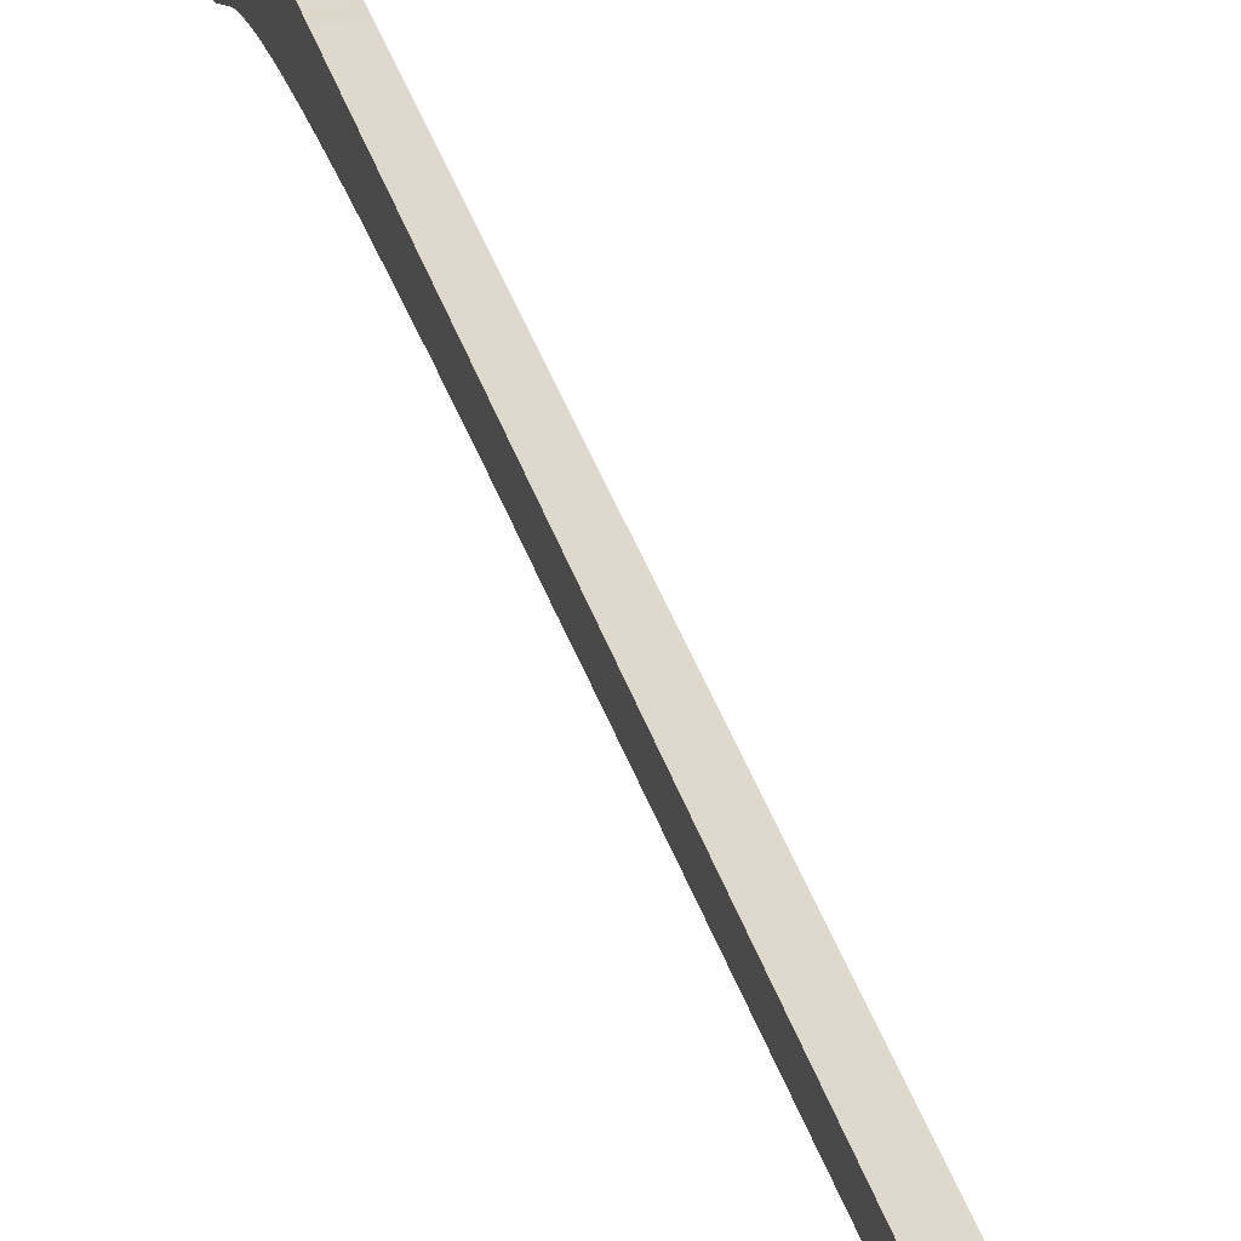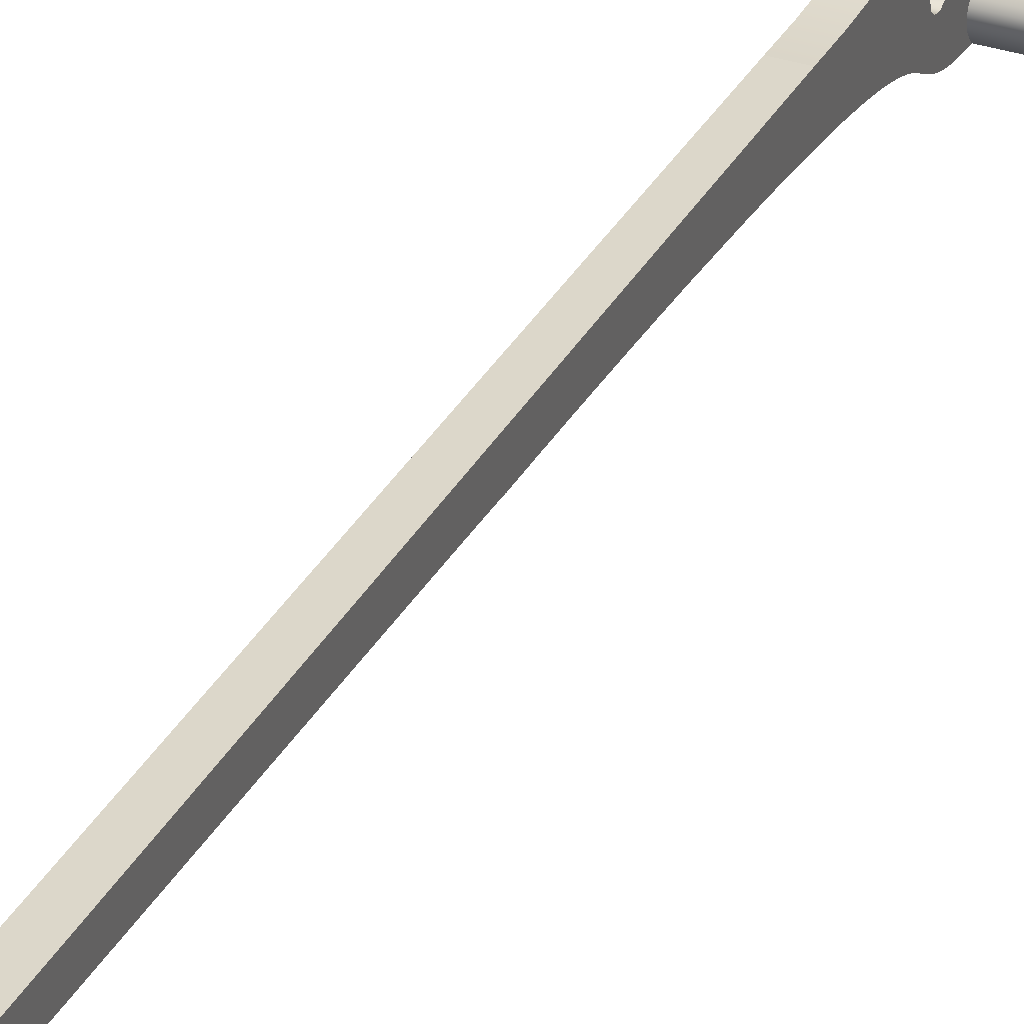
<metadata>
{"format":"obj","ext":"obj","renderer":"f3d","projection":"perspective","resolution":1024,"background":"white","views":[{"elev":40.9,"azim":165.3,"up":"+Y"},{"elev":37.9,"azim":-158.0,"up":"+Y"}]}
</metadata>
<code>
v -1 0 2.738
v -1 -0.07524 2.667
v -1 -0.1824 2.575
v -1 -0.4759 2.331
v -1 -0.7815 2.029
v -1 -0.8816 1.871
v -1 -0.9184 1.719
v -1 -1.02 1.538
v -1 -1.13 1.4
v -1 -1.252 1.307
v -1 -1.384 1.264
v -1 -1.529 1.273
v -1 -1.684 1.331
v -1 -1.85 1.433
v -1 -2.024 1.575
v -1 -1.954 2.044
v -1 -1.878 2.238
v -1 -1.771 2.4
v -1 -1.632 2.529
v -1 -1.461 2.627
v -1 -1.261 2.696
v -1 -1.036 2.738
v 0.7 -2.024 1.575
v 0.7 -1.941 1.179
v 0.7 -1.852 0.8241
v 0.7 -1.758 0.5097
v 0.7 -1.658 0.234
v 0.7 -1.441 -0.2187
v 0.7 -1.197 -0.5962
v 0.7 -0.9191 -1.014
v 0.7 -0.7655 -1.285
v 0.7 -0.6009 -1.622
v 0.7 -0.425 -2.044
v 0.7 -0.2375 -2.563
v 0.7 -0.03912 -3.188
v 0.7 0.1691 -3.922
v 0.7 0.3854 -4.761
v 0.7 0.6071 -5.691
v 0.7 0.8313 -6.698
v 0.7 1.055 -7.759
v 0.7 1.484 -9.945
v 0.7 1.683 -11.02
v 0.7 1.867 -12.04
v 0.7 2.033 -12.99
v 0.7 2.179 -13.84
v 0.7 2.301 -14.57
v 0.7 2.4 -15.17
v 0.7 2.475 -15.63
v 0.7 2.527 -15.96
v 0.7 2.557 -16.15
v 0.7 2.57 -16.24
v 0.7 2.552 -16.11
v 0.7 2.551 -16.09
v 0.7 2.551 -16.09
v 0.7 2.551 -16.09
v 0.7 2.551 -16.09
v 0.7 2.552 -16.1
v 0.7 2.569 -16.18
v 0.7 2.586 -16.27
v 0.7 2.609 -16.4
v 0.7 2.639 -16.58
v 0.7 2.677 -16.8
v 0.7 2.723 -17.07
v 0.7 2.777 -17.39
v 0.7 2.841 -17.76
v 0.7 2.914 -18.2
v 0.7 2.996 -18.69
v 0.7 3.088 -19.24
v 0.7 3.191 -19.86
v 0.7 3.303 -20.53
v 0.7 3.426 -21.27
v 0.7 3.559 -22.07
v 0.7 3.703 -22.94
v 0.7 3.858 -23.88
v 0.7 4.023 -24.88
v 0.7 4.199 -25.94
v 0.7 4.385 -27.07
v 0.7 4.583 -28.27
v 0.7 4.791 -29.53
v 0.7 5.009 -30.86
v 0.7 5.239 -32.25
v 0.7 5.479 -33.71
v 0.7 5.538 -33.98
v 0.7 5.607 -34.2
v 0.7 5.687 -34.37
v 0.7 5.779 -34.49
v 0.7 5.886 -34.53
v 0.7 6.006 -34.51
v 0.7 6.139 -34.43
v 0.7 6.285 -34.3
v 0.7 1.897 -5.371
v 0.7 1.701 -4.122
v 0.7 1.576 -2.998
v 0.7 1.503 -2.002
v 0.7 1.426 -1.119
v 0.7 1.358 -0.7127
v 0.7 1.258 -0.3289
v 0.7 1.124 0.02851
v 0.7 0.9626 0.3503
v 0.7 0.783 0.6246
v 0.7 0.5966 0.8404
v 0.7 0.4111 0.9909
v 0.7 0.2297 1.074
v 0.7 -0.09571 1.125
v 0.7 -0.4582 1.249
v 0.7 -0.7825 1.45
v 0.7 -0.8833 1.577
v 0.7 -0.9184 1.719
v 0.7 -1.02 1.538
v 0.7 -1.13 1.4
v 0.7 -1.252 1.307
v 0.7 -1.384 1.264
v 0.7 -1.529 1.273
v 0.7 -1.684 1.331
v 0.7 -1.85 1.433
v 0.7 0 0.5
v 0.7 0.25 0.433
v 0.7 0.433 0.25
v 0.7 0.5 -3.062e-17
v 0.7 0.433 -0.25
v 0.7 0.25 -0.433
v 0.7 0 -0.5
v 0.7 -0.25 -0.433
v 0.7 -0.433 -0.25
v 0.7 -0.5 -3.062e-17
v 0.7 -0.433 0.25
v 0.7 -0.25 0.433
v 0 2.57 -16.24
v 0 2.557 -16.15
v 0 2.527 -15.96
v 0 2.475 -15.63
v 0 2.4 -15.17
v 0 2.301 -14.57
v 0 2.179 -13.84
v 0 2.033 -12.99
v 0 1.867 -12.04
v 0 1.683 -11.02
v 0 1.484 -9.945
v 0 1.055 -7.759
v 0 0.8313 -6.698
v 0 0.6071 -5.691
v 0 0.3854 -4.761
v 0 0.1691 -3.922
v 0 -0.03912 -3.188
v 0 -0.2375 -2.563
v 0 -0.425 -2.044
v 0 -0.6009 -1.622
v 0 -0.7655 -1.285
v 0 -0.9191 -1.014
v 0 -1.197 -0.5962
v 0 -1.441 -0.2187
v 0 -1.658 0.234
v 0 -1.758 0.5097
v 0 -1.852 0.8241
v 0 -1.941 1.179
v 0 -2.024 1.575
v 0 -1.85 1.433
v 0 -1.684 1.331
v 0 -1.529 1.273
v 0 -1.384 1.264
v 0 -1.252 1.307
v 0 -1.13 1.4
v 0 -1.02 1.538
v 0 -0.9184 1.719
v 0 -0.8833 1.577
v 0 -0.7825 1.45
v 0 -0.4582 1.249
v 0 -0.09571 1.125
v 0 0.2297 1.074
v 0 0.4111 0.9909
v 0 0.5966 0.8404
v 0 0.783 0.6246
v 0 0.9626 0.3503
v 0 1.124 0.02851
v 0 1.258 -0.3289
v 0 1.358 -0.7127
v 0 1.426 -1.119
v 0 1.503 -2.002
v 0 1.576 -2.998
v 0 1.701 -4.122
v 0 1.897 -5.371
v 0 6.285 -34.3
v 0 6.139 -34.43
v 0 6.006 -34.51
v 0 5.886 -34.53
v 0 5.779 -34.49
v 0 5.687 -34.37
v 0 5.607 -34.2
v 0 5.538 -33.98
v 0 5.479 -33.71
v 0 5.239 -32.25
v 0 5.009 -30.86
v 0 4.791 -29.53
v 0 4.583 -28.27
v 0 4.385 -27.07
v 0 4.199 -25.94
v 0 4.023 -24.88
v 0 3.858 -23.88
v 0 3.703 -22.94
v 0 3.559 -22.07
v 0 3.426 -21.27
v 0 3.303 -20.53
v 0 3.191 -19.86
v 0 3.088 -19.24
v 0 2.996 -18.69
v 0 2.914 -18.2
v 0 2.841 -17.76
v 0 2.777 -17.39
v 0 2.723 -17.07
v 0 2.677 -16.8
v 0 2.639 -16.58
v 0 2.609 -16.4
v 0 2.586 -16.27
v 0 2.569 -16.18
v 0 2.552 -16.1
v 0 2.551 -16.09
v 0 2.551 -16.09
v 0 2.551 -16.09
v 0 2.551 -16.09
v 0 2.552 -16.11
v 0 -6.123e-17 0.5
v 0 -0.25 0.433
v 0 -0.433 0.25
v 0 -0.5 -3.062e-17
v 0 -0.433 -0.25
v 0 -0.25 -0.433
v 0 0 -0.5
v 0 0.25 -0.433
v 0 0.433 -0.25
v 0 0.5 -3.062e-17
v 0 0.433 0.25
v 0 0.25 0.433
v 0 5.479 -33.71
v 0 5.538 -33.98
v 0 5.607 -34.2
v 0 5.687 -34.37
v 0 5.779 -34.49
v 0 5.886 -34.53
v 0 6.006 -34.51
v 0 6.139 -34.43
v 0 6.285 -34.3
v 0.7 6.285 -34.3
v 0.7 6.139 -34.43
v 0.7 6.006 -34.51
v 0.7 5.886 -34.53
v 0.7 5.779 -34.49
v 0.7 5.687 -34.37
v 0.7 5.607 -34.2
v 0.7 5.538 -33.98
v 0.7 5.479 -33.71
v -1 -2.024 1.575
v 0 -2.024 1.575
v 0.7 -2.024 1.575
v 1 -2.024 1.575
v 1 -1.954 2.044
v 1 -1.878 2.238
v 1 -1.771 2.4
v 1 -1.632 2.529
v 1 -1.461 2.627
v 1 -1.261 2.696
v 1 -1.036 2.738
v -1 -1.036 2.738
v -1 -1.261 2.696
v -1 -1.461 2.627
v -1 -1.632 2.529
v -1 -1.771 2.4
v -1 -1.878 2.238
v -1 -1.954 2.044
v 1 -0.9184 1.719
v 1 -0.8816 1.871
v 1 -0.7815 2.029
v 1 -0.4759 2.331
v 1 -0.1824 2.575
v 1 -0.07524 2.667
v 1 0 2.738
v 1 -1.036 2.738
v 1 -1.261 2.696
v 1 -1.461 2.627
v 1 -1.632 2.529
v 1 -1.771 2.4
v 1 -1.878 2.238
v 1 -1.954 2.044
v 1 -2.024 1.575
v 1 -1.85 1.433
v 1 -1.684 1.331
v 1 -1.529 1.273
v 1 -1.384 1.264
v 1 -1.252 1.307
v 1 -1.13 1.4
v 1 -1.02 1.538
v -1 -1.036 2.738
v 1 -1.036 2.738
v 1 0 2.738
v -1 0 2.738
v 0 -2.024 1.575
v 0 -1.941 1.179
v 0 -1.852 0.8241
v 0 -1.758 0.5097
v 0 -1.658 0.234
v 0 -1.441 -0.2187
v 0 -1.197 -0.5962
v 0 -0.9191 -1.014
v 0 -0.7655 -1.285
v 0 -0.6009 -1.622
v 0 -0.425 -2.044
v 0 -0.2375 -2.563
v 0 -0.03912 -3.188
v 0 0.1691 -3.922
v 0 0.3854 -4.761
v 0 0.6071 -5.691
v 0 0.8313 -6.698
v 0 1.055 -7.759
v 0 1.484 -9.945
v 0 1.683 -11.02
v 0 1.867 -12.04
v 0 2.033 -12.99
v 0 2.179 -13.84
v 0 2.301 -14.57
v 0 2.4 -15.17
v 0 2.475 -15.63
v 0 2.527 -15.96
v 0 2.557 -16.15
v 0 2.57 -16.24
v 0.7 2.57 -16.24
v 0.7 2.557 -16.15
v 0.7 2.527 -15.96
v 0.7 2.475 -15.63
v 0.7 2.4 -15.17
v 0.7 2.301 -14.57
v 0.7 2.179 -13.84
v 0.7 2.033 -12.99
v 0.7 1.867 -12.04
v 0.7 1.683 -11.02
v 0.7 1.484 -9.945
v 0.7 1.055 -7.759
v 0.7 0.8313 -6.698
v 0.7 0.6071 -5.691
v 0.7 0.3854 -4.761
v 0.7 0.1691 -3.922
v 0.7 -0.03912 -3.188
v 0.7 -0.2375 -2.563
v 0.7 -0.425 -2.044
v 0.7 -0.6009 -1.622
v 0.7 -0.7655 -1.285
v 0.7 -0.9191 -1.014
v 0.7 -1.197 -0.5962
v 0.7 -1.441 -0.2187
v 0.7 -1.658 0.234
v 0.7 -1.758 0.5097
v 0.7 -1.852 0.8241
v 0.7 -1.941 1.179
v 0.7 -2.024 1.575
v 0 1.897 -5.371
v 0 1.701 -4.122
v 0 1.576 -2.998
v 0 1.503 -2.002
v 0 1.426 -1.119
v 0 1.358 -0.7127
v 0 1.258 -0.3289
v 0 1.124 0.02851
v 0 0.9626 0.3503
v 0 0.783 0.6246
v 0 0.5966 0.8404
v 0 0.4111 0.9909
v 0 0.2297 1.074
v 0.7 0.2297 1.074
v 0.7 0.4111 0.9909
v 0.7 0.5966 0.8404
v 0.7 0.783 0.6246
v 0.7 0.9626 0.3503
v 0.7 1.124 0.02851
v 0.7 1.258 -0.3289
v 0.7 1.358 -0.7127
v 0.7 1.426 -1.119
v 0.7 1.503 -2.002
v 0.7 1.576 -2.998
v 0.7 1.701 -4.122
v 0.7 1.897 -5.371
v 0 0.2297 1.074
v 0 -0.09571 1.125
v 0 -0.4582 1.249
v 0 -0.7825 1.45
v 0 -0.8833 1.577
v 0 -0.9184 1.719
v 0.7 -0.9184 1.719
v 0.7 -0.8833 1.577
v 0.7 -0.7825 1.45
v 0.7 -0.4582 1.249
v 0.7 -0.09571 1.125
v 0.7 0.2297 1.074
v 0 6.285 -34.3
v 0 1.897 -5.371
v 0.7 1.897 -5.371
v 0.7 6.285 -34.3
v 0 2.57 -16.24
v 0 2.552 -16.11
v 0 2.551 -16.09
v 0 2.551 -16.09
v 0 2.551 -16.09
v 0 2.551 -16.09
v 0 2.552 -16.1
v 0 2.569 -16.18
v 0 2.586 -16.27
v 0 2.609 -16.4
v 0 2.639 -16.58
v 0 2.677 -16.8
v 0 2.723 -17.07
v 0 2.777 -17.39
v 0 2.841 -17.76
v 0 2.914 -18.2
v 0 2.996 -18.69
v 0 3.088 -19.24
v 0 3.191 -19.86
v 0 3.303 -20.53
v 0 3.426 -21.27
v 0 3.559 -22.07
v 0 3.703 -22.94
v 0 3.858 -23.88
v 0 4.023 -24.88
v 0 4.199 -25.94
v 0 4.385 -27.07
v 0 4.583 -28.27
v 0 4.791 -29.53
v 0 5.009 -30.86
v 0 5.239 -32.25
v 0 5.479 -33.71
v 0.7 5.479 -33.71
v 0.7 5.239 -32.25
v 0.7 5.009 -30.86
v 0.7 4.791 -29.53
v 0.7 4.583 -28.27
v 0.7 4.385 -27.07
v 0.7 4.199 -25.94
v 0.7 4.023 -24.88
v 0.7 3.858 -23.88
v 0.7 3.703 -22.94
v 0.7 3.559 -22.07
v 0.7 3.426 -21.27
v 0.7 3.303 -20.53
v 0.7 3.191 -19.86
v 0.7 3.088 -19.24
v 0.7 2.996 -18.69
v 0.7 2.914 -18.2
v 0.7 2.841 -17.76
v 0.7 2.777 -17.39
v 0.7 2.723 -17.07
v 0.7 2.677 -16.8
v 0.7 2.639 -16.58
v 0.7 2.609 -16.4
v 0.7 2.586 -16.27
v 0.7 2.569 -16.18
v 0.7 2.552 -16.1
v 0.7 2.551 -16.09
v 0.7 2.551 -16.09
v 0.7 2.551 -16.09
v 0.7 2.551 -16.09
v 0.7 2.552 -16.11
v 0.7 2.57 -16.24
v -1 0 2.738
v 1 0 2.738
v 1 -0.07524 2.667
v 1 -0.1824 2.575
v 1 -0.4759 2.331
v 1 -0.7815 2.029
v 1 -0.8816 1.871
v 1 -0.9184 1.719
v 0.7 -0.9184 1.719
v 0 -0.9184 1.719
v -1 -0.9184 1.719
v -1 -0.8816 1.871
v -1 -0.7815 2.029
v -1 -0.4759 2.331
v -1 -0.1824 2.575
v -1 -0.07524 2.667
v 0.7 0 0.5
v 0.7 -0.25 0.433
v 0.7 -0.433 0.25
v 0.7 -0.5 -3.062e-17
v 0.7 -0.433 -0.25
v 0.7 -0.25 -0.433
v 0.7 0 -0.5
v 0.7 0.25 -0.433
v 0.7 0.433 -0.25
v 0.7 0.5 -3.062e-17
v 0.7 0.433 0.25
v 0.7 0.25 0.433
v 0 -6.123e-17 0.5
v 0 0.25 0.433
v 0 0.433 0.25
v 0 0.5 -3.062e-17
v 0 0.433 -0.25
v 0 0.25 -0.433
v 0 0 -0.5
v 0 -0.25 -0.433
v 0 -0.433 -0.25
v 0 -0.5 -3.062e-17
v 0 -0.433 0.25
v 0 -0.25 0.433
v 0.7 0 0.5
v 0 -6.123e-17 0.5
v 0 -0.9184 1.719
v 0 -1.02 1.538
v 0 -1.13 1.4
v 0 -1.252 1.307
v 0 -1.384 1.264
v 0 -1.529 1.273
v 0 -1.684 1.331
v 0 -1.85 1.433
v 0 -2.024 1.575
v -1 -2.024 1.575
v -1 -1.85 1.433
v -1 -1.684 1.331
v -1 -1.529 1.273
v -1 -1.384 1.264
v -1 -1.252 1.307
v -1 -1.13 1.4
v -1 -1.02 1.538
v -1 -0.9184 1.719
v 0.7 -2.024 1.575
v 0.7 -1.85 1.433
v 0.7 -1.684 1.331
v 0.7 -1.529 1.273
v 0.7 -1.384 1.264
v 0.7 -1.252 1.307
v 0.7 -1.13 1.4
v 0.7 -1.02 1.538
v 0.7 -0.9184 1.719
v 1 -0.9184 1.719
v 1 -1.02 1.538
v 1 -1.13 1.4
v 1 -1.252 1.307
v 1 -1.384 1.264
v 1 -1.529 1.273
v 1 -1.684 1.331
v 1 -1.85 1.433
v 1 -2.024 1.575
f 1 2 22
f 22 2 3
f 22 3 4
f 4 5 22
f 22 5 21
f 21 5 20
f 20 5 19
f 19 5 6
f 19 6 18
f 18 6 17
f 17 6 16
f 16 6 7
f 16 7 8
f 9 13 8
f 8 13 14
f 8 14 16
f 16 14 15
f 13 9 12
f 12 9 10
f 12 10 11
f 23 24 115
f 115 24 25
f 115 25 114
f 114 25 26
f 114 26 27
f 114 27 113
f 113 27 28
f 113 28 112
f 112 28 111
f 111 28 29
f 111 29 110
f 110 29 109
f 109 29 30
f 109 30 107
f 107 30 106
f 106 30 125
f 106 125 105
f 105 125 126
f 105 126 127
f 30 31 125
f 125 31 32
f 125 32 124
f 124 32 33
f 124 33 123
f 123 33 34
f 123 34 122
f 122 34 35
f 122 35 121
f 121 35 36
f 121 36 120
f 120 36 37
f 120 37 98
f 98 37 97
f 97 37 94
f 97 94 96
f 96 94 95
f 37 38 94
f 94 38 93
f 93 38 39
f 93 39 92
f 92 39 40
f 92 40 91
f 91 40 41
f 91 41 42
f 42 43 91
f 91 43 44
f 91 44 45
f 45 46 91
f 91 46 47
f 91 47 48
f 49 57 48
f 48 57 58
f 48 58 91
f 91 58 59
f 91 59 60
f 50 52 49
f 49 52 53
f 49 53 54
f 50 51 52
f 54 55 49
f 49 55 56
f 49 56 57
f 60 61 91
f 91 61 62
f 91 62 63
f 63 64 91
f 91 64 65
f 91 65 66
f 66 67 91
f 91 67 68
f 91 68 69
f 69 70 91
f 91 70 71
f 91 71 72
f 72 73 91
f 91 73 90
f 90 73 74
f 90 74 75
f 75 76 90
f 90 76 77
f 90 77 78
f 78 79 90
f 90 79 80
f 90 80 81
f 90 81 89
f 89 81 82
f 89 82 88
f 88 82 87
f 87 82 83
f 87 83 84
f 85 86 84
f 84 86 87
f 120 98 119
f 119 98 99
f 119 99 100
f 100 101 119
f 119 101 118
f 118 101 102
f 118 102 117
f 117 102 103
f 117 103 116
f 116 103 104
f 116 104 127
f 127 104 105
f 107 108 109
f 128 129 220
f 220 129 130
f 220 130 219
f 219 130 218
f 218 130 217
f 217 130 216
f 216 130 215
f 215 130 131
f 215 131 214
f 214 131 181
f 214 181 213
f 213 181 212
f 212 181 211
f 211 181 210
f 210 181 209
f 209 181 208
f 208 181 207
f 207 181 206
f 206 181 205
f 205 181 204
f 204 181 203
f 203 181 202
f 202 181 201
f 201 181 200
f 200 181 199
f 199 181 182
f 199 182 198
f 198 182 197
f 197 182 196
f 196 182 195
f 195 182 194
f 194 182 193
f 193 182 192
f 192 182 191
f 191 182 183
f 191 183 190
f 190 183 184
f 190 184 185
f 131 132 181
f 181 132 133
f 181 133 134
f 134 135 181
f 181 135 136
f 181 136 137
f 137 138 181
f 181 138 139
f 181 139 180
f 180 139 140
f 180 140 179
f 179 140 141
f 179 141 178
f 178 141 142
f 178 142 175
f 175 142 174
f 174 142 229
f 174 229 230
f 142 143 229
f 229 143 228
f 228 143 144
f 228 144 227
f 227 144 145
f 227 145 226
f 226 145 146
f 226 146 225
f 225 146 147
f 225 147 224
f 224 147 148
f 224 148 149
f 150 163 149
f 149 163 165
f 149 165 166
f 151 161 150
f 150 161 162
f 150 162 163
f 152 159 151
f 151 159 160
f 151 160 161
f 159 152 158
f 158 152 153
f 158 153 154
f 158 154 157
f 157 154 155
f 157 155 156
f 163 164 165
f 149 166 224
f 224 166 167
f 224 167 223
f 223 167 222
f 222 167 168
f 222 168 221
f 221 168 169
f 221 169 232
f 232 169 170
f 232 170 231
f 231 170 171
f 231 171 230
f 230 171 172
f 230 172 173
f 173 174 230
f 175 176 178
f 178 176 177
f 186 188 185
f 185 188 189
f 185 189 190
f 186 187 188
f 233 234 250
f 250 234 249
f 249 234 235
f 249 235 248
f 248 235 236
f 248 236 247
f 247 236 237
f 247 237 246
f 246 237 238
f 246 238 245
f 245 238 239
f 245 239 244
f 244 239 240
f 244 240 243
f 243 240 241
f 243 241 242
f 251 252 268
f 268 252 255
f 268 255 256
f 252 253 255
f 255 253 254
f 268 256 267
f 267 256 257
f 267 257 266
f 266 257 258
f 266 258 265
f 265 258 259
f 265 259 264
f 264 259 260
f 264 260 263
f 263 260 261
f 263 261 262
f 290 269 282
f 282 269 270
f 282 270 281
f 281 270 280
f 280 270 279
f 279 270 271
f 279 271 278
f 278 271 277
f 277 271 276
f 276 271 272
f 276 272 273
f 273 274 276
f 276 274 275
f 283 284 282
f 282 284 290
f 284 285 290
f 290 285 289
f 289 285 286
f 289 286 288
f 288 286 287
f 292 293 291
f 291 293 294
f 295 296 352
f 352 296 351
f 351 296 297
f 351 297 350
f 350 297 298
f 350 298 349
f 349 298 299
f 349 299 348
f 348 299 300
f 348 300 347
f 347 300 301
f 347 301 346
f 346 301 302
f 346 302 345
f 345 302 303
f 345 303 344
f 344 303 304
f 344 304 343
f 343 304 305
f 343 305 342
f 342 305 306
f 342 306 341
f 341 306 307
f 341 307 340
f 340 307 308
f 340 308 339
f 339 308 309
f 339 309 338
f 338 309 310
f 338 310 337
f 337 310 311
f 337 311 336
f 336 311 312
f 336 312 335
f 335 312 313
f 335 313 334
f 334 313 314
f 334 314 333
f 333 314 315
f 333 315 332
f 332 315 316
f 332 316 331
f 331 316 317
f 331 317 330
f 330 317 318
f 330 318 329
f 329 318 319
f 329 319 328
f 328 319 320
f 328 320 327
f 327 320 321
f 327 321 326
f 326 321 322
f 326 322 325
f 325 322 323
f 325 323 324
f 353 354 378
f 378 354 377
f 377 354 355
f 377 355 376
f 376 355 356
f 376 356 375
f 375 356 357
f 375 357 374
f 374 357 358
f 374 358 373
f 373 358 359
f 373 359 372
f 372 359 360
f 372 360 371
f 371 360 361
f 371 361 370
f 370 361 362
f 370 362 369
f 369 362 363
f 369 363 368
f 368 363 364
f 368 364 367
f 367 364 365
f 367 365 366
f 379 380 390
f 390 380 389
f 389 380 381
f 389 381 388
f 388 381 382
f 388 382 387
f 387 382 383
f 387 383 386
f 386 383 384
f 386 384 385
f 391 392 394
f 394 392 393
f 395 396 458
f 458 396 457
f 457 396 397
f 457 397 456
f 456 397 398
f 456 398 455
f 455 398 399
f 455 399 454
f 454 399 400
f 454 400 453
f 453 400 401
f 453 401 452
f 452 401 402
f 452 402 451
f 451 402 403
f 451 403 450
f 450 403 404
f 450 404 449
f 449 404 405
f 449 405 448
f 448 405 406
f 448 406 447
f 447 406 407
f 447 407 446
f 446 407 408
f 446 408 445
f 445 408 409
f 445 409 444
f 444 409 410
f 444 410 443
f 443 410 411
f 443 411 442
f 442 411 412
f 442 412 441
f 441 412 413
f 441 413 440
f 440 413 414
f 440 414 439
f 439 414 415
f 439 415 438
f 438 415 416
f 438 416 437
f 437 416 417
f 437 417 436
f 436 417 418
f 436 418 435
f 435 418 419
f 435 419 434
f 434 419 420
f 434 420 433
f 433 420 421
f 433 421 432
f 432 421 422
f 432 422 431
f 431 422 423
f 431 423 430
f 430 423 424
f 430 424 429
f 429 424 425
f 429 425 428
f 428 425 426
f 428 426 427
f 460 461 459
f 459 461 474
f 474 461 462
f 474 462 473
f 473 462 463
f 473 463 472
f 472 463 464
f 472 464 471
f 471 464 465
f 471 465 470
f 470 465 468
f 470 468 469
f 466 467 465
f 465 467 468
f 476 498 475
f 475 498 500
f 499 487 486
f 486 487 488
f 486 488 485
f 485 488 489
f 485 489 484
f 484 489 490
f 484 490 483
f 483 490 491
f 483 491 482
f 482 491 492
f 482 492 481
f 481 492 493
f 481 493 480
f 480 493 494
f 480 494 479
f 479 494 495
f 479 495 478
f 478 495 496
f 478 496 477
f 477 496 497
f 477 497 476
f 476 497 498
f 501 502 518
f 518 502 517
f 517 502 503
f 517 503 516
f 516 503 504
f 516 504 515
f 515 504 505
f 515 505 514
f 514 505 506
f 514 506 513
f 513 506 507
f 513 507 512
f 512 507 508
f 512 508 511
f 511 508 509
f 511 509 510
f 519 520 536
f 536 520 535
f 535 520 521
f 535 521 534
f 534 521 522
f 534 522 533
f 533 522 523
f 533 523 532
f 532 523 524
f 532 524 531
f 531 524 525
f 531 525 530
f 530 525 526
f 530 526 529
f 529 526 527
f 529 527 528

</code>
